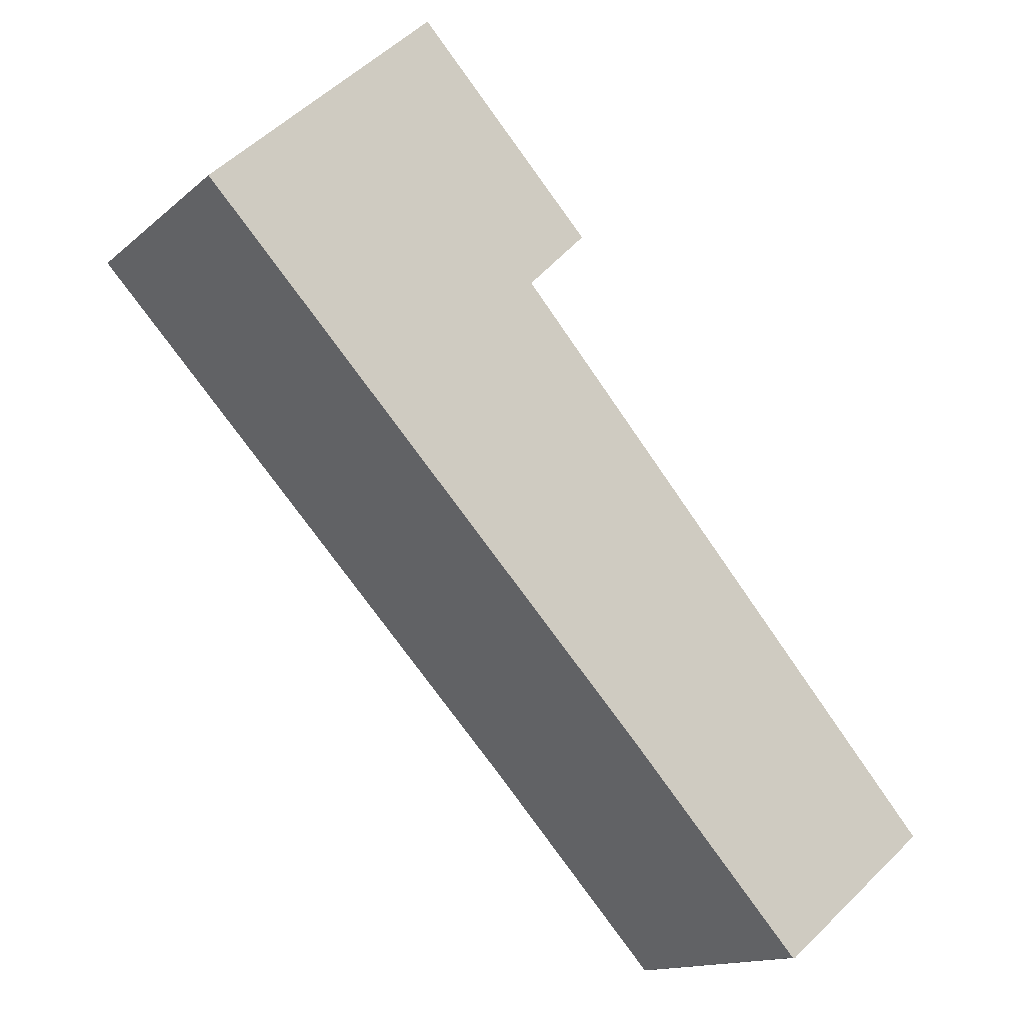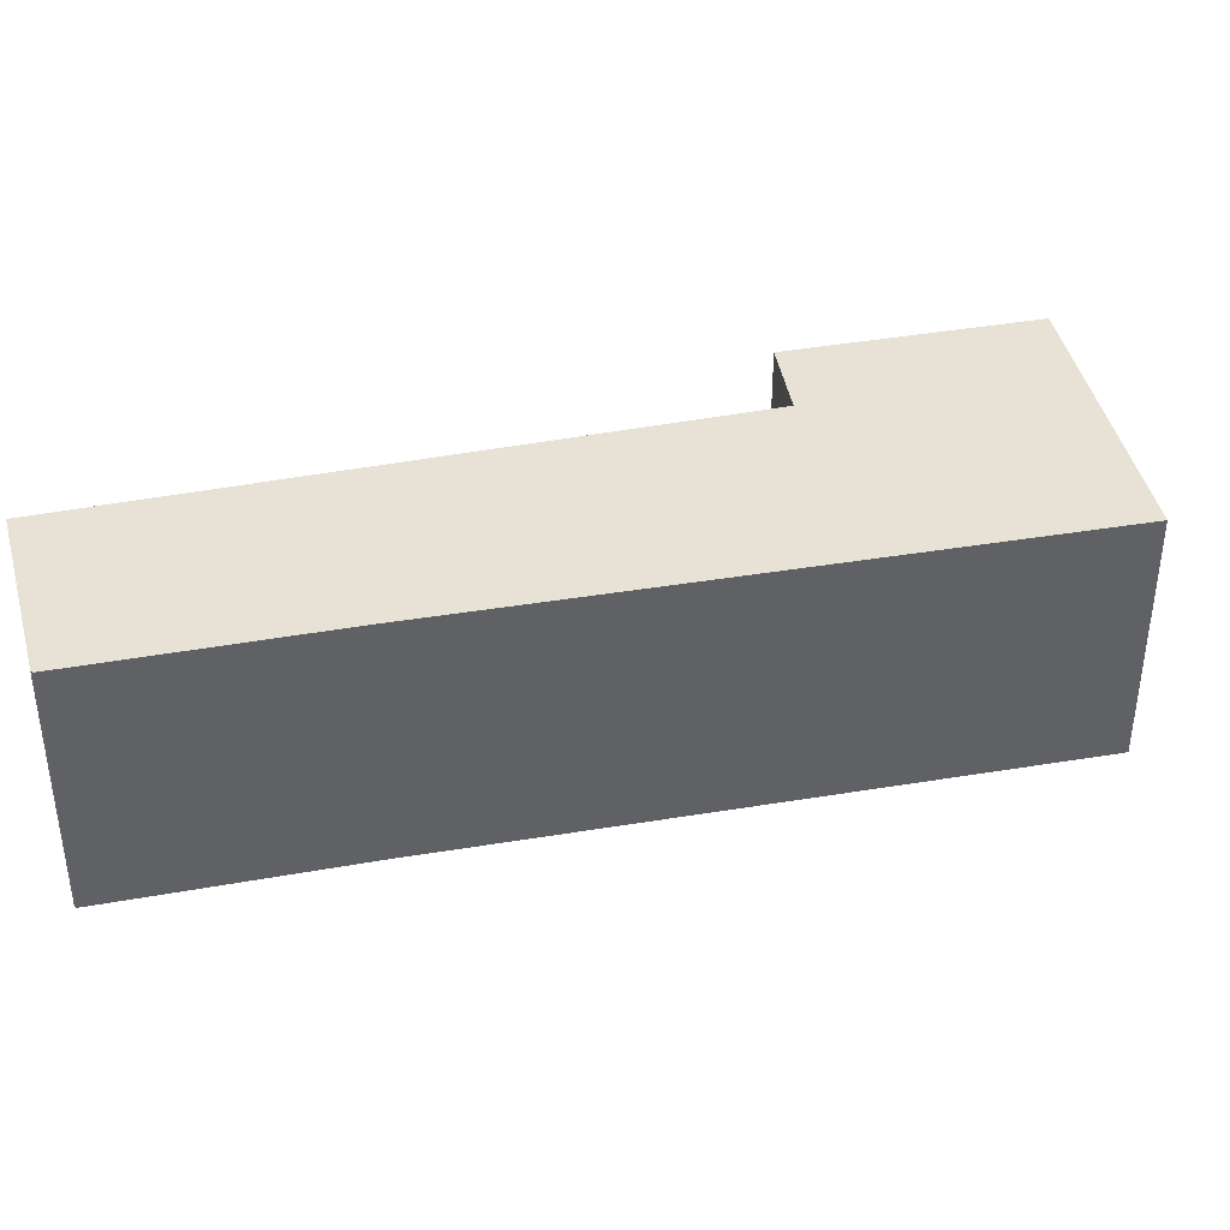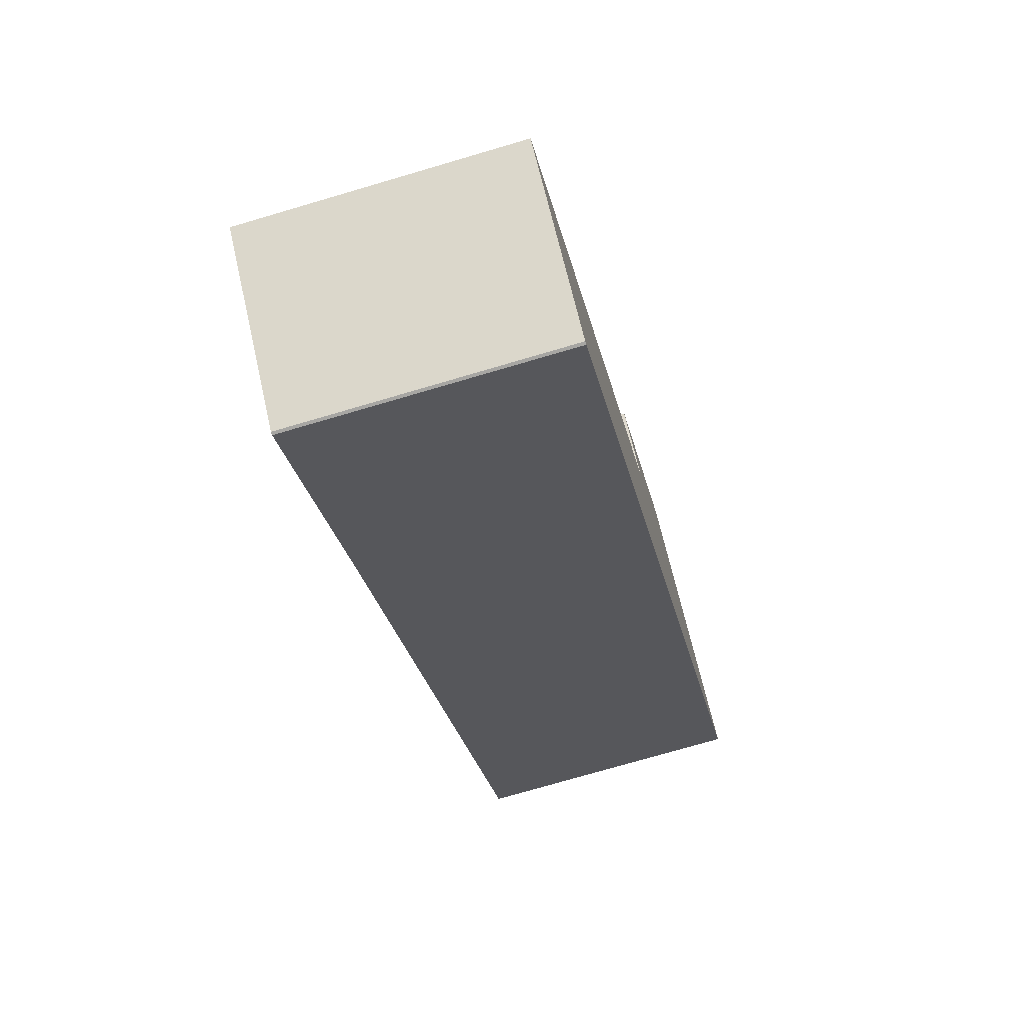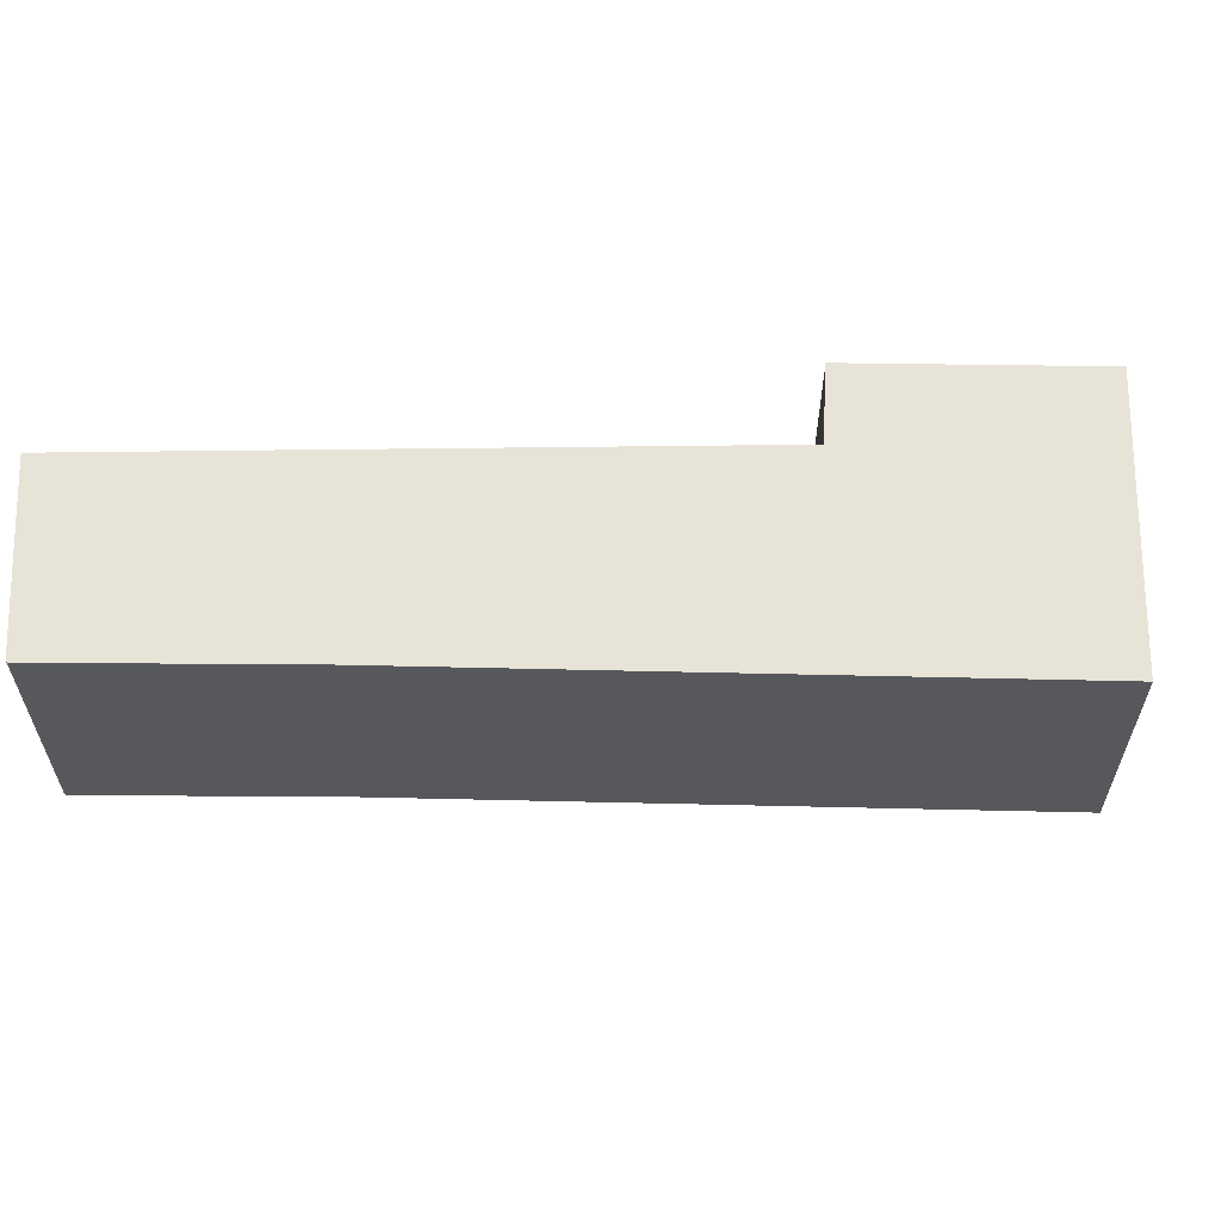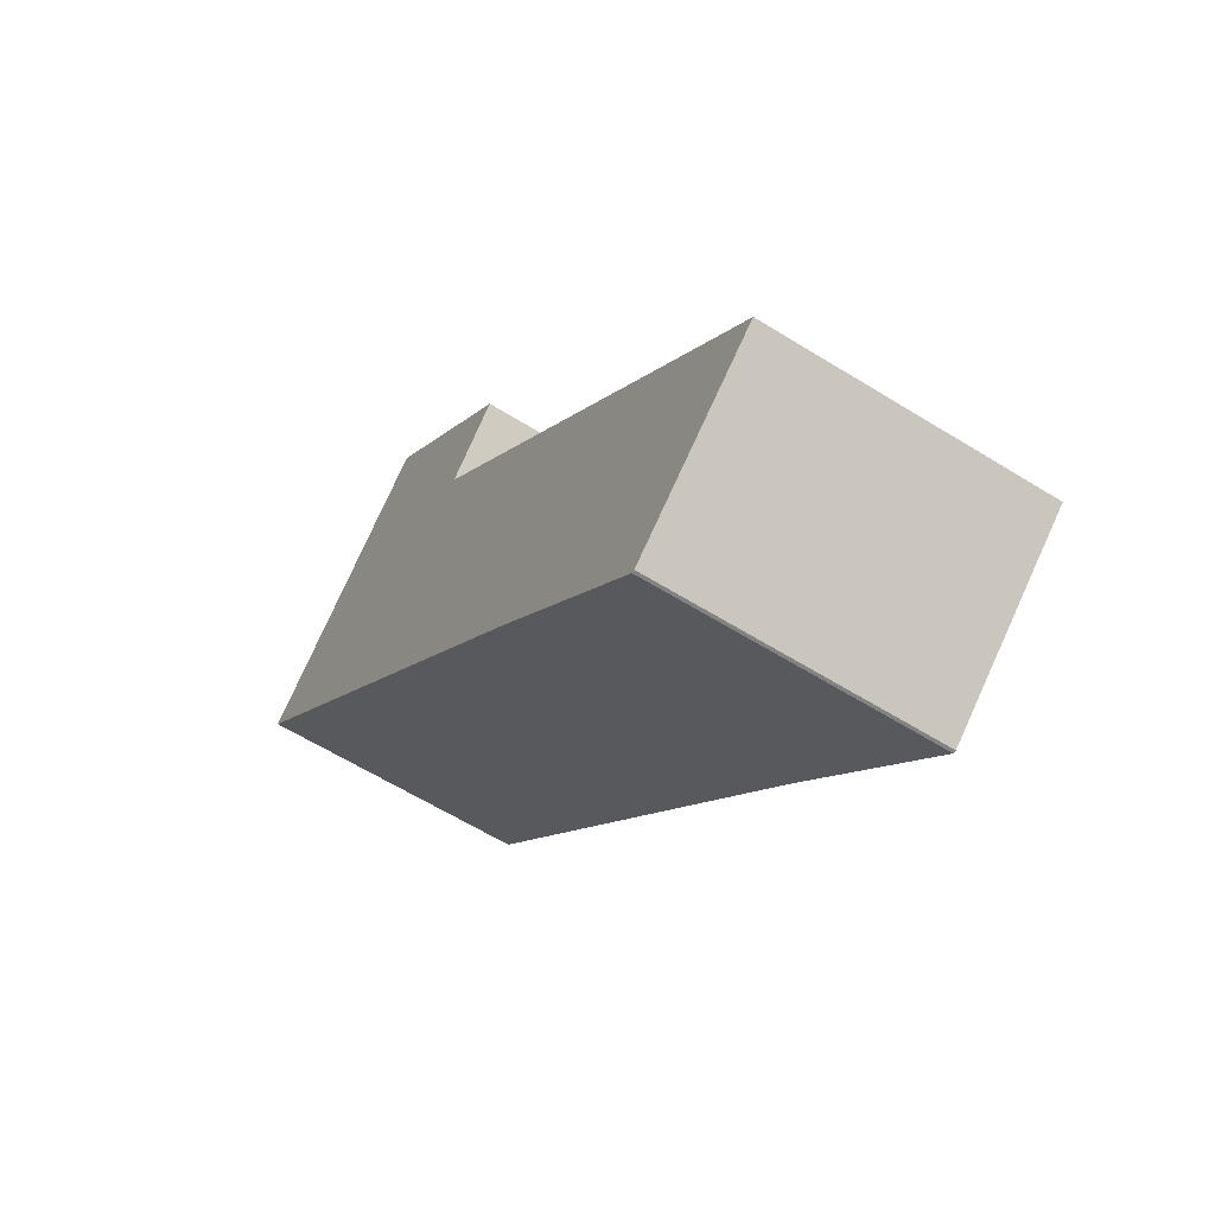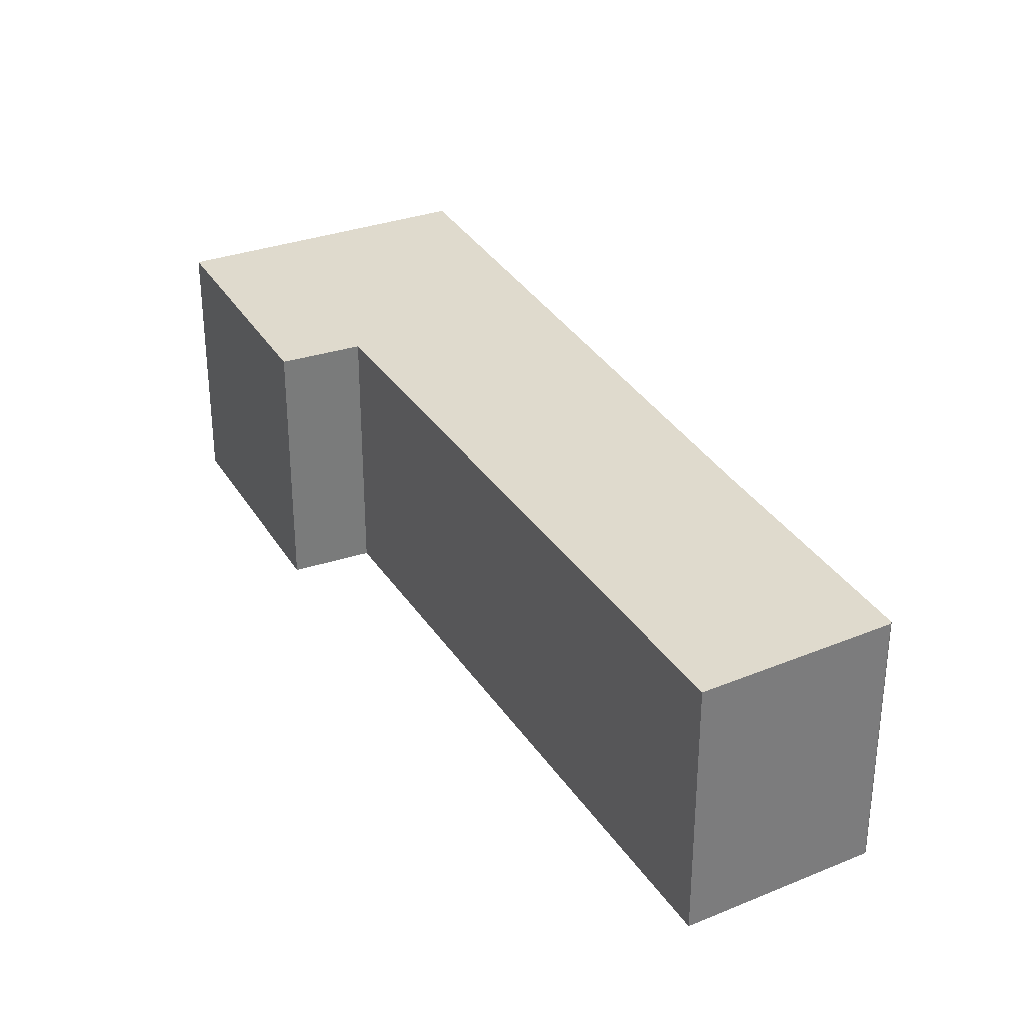
<metadata>
{"format":"obj","ext":"obj","renderer":"f3d","projection":"perspective","resolution":1024,"background":"white","views":[{"elev":-14.2,"azim":-29.7,"up":"+Z"},{"elev":40.3,"azim":-144.6,"up":"+Y"},{"elev":-74.1,"azim":106.4,"up":"+Z"},{"elev":62.0,"azim":-131.7,"up":"+Y"},{"elev":-61.1,"azim":57.6,"up":"+Z"},{"elev":32.9,"azim":110.8,"up":"+Y"}]}
</metadata>
<code>
v  4.863 3.22 0.188
v  4.15 3.22 -0.527
v  2.722 3.22 2.522
v  1.391 3.22 1.288
v  5.529 3.22 -5.924
v  0 3.22 1.972e-16
v  9.605 3.22 -6.802
v  7.708 3.22 -8.333
v  7.744 3.22 -8.333
v  7.744 5.102e-16 -8.333
v  7.708 5.102e-16 -8.333
v  5.529 3.627e-16 -5.924
v  0 0 0
v  2.722 -1.544e-16 2.522
v  1.391 -7.887e-17 1.288
v  4.863 -1.151e-17 0.188
v  4.15 3.227e-17 -0.527
v  9.605 4.165e-16 -6.802
g defaultobject
f 1 2 3
f 4 5 6
f 5 4 3
f 5 3 2
f 5 2 7
f 5 7 8
f 8 7 9
f 10 8 9
f 8 10 11
f 11 5 8
f 5 11 12
f 5 12 6
f 6 12 13
f 13 4 6
f 4 13 3
f 3 13 14
f 14 13 15
f 14 1 3
f 1 14 16
f 17 7 2
f 7 17 18
f 16 2 1
f 2 16 17
f 18 9 7
f 9 18 10
f 12 15 13
f 15 12 14
f 14 12 17
f 17 12 18
f 18 12 11
f 18 11 10
f 16 14 17

</code>
